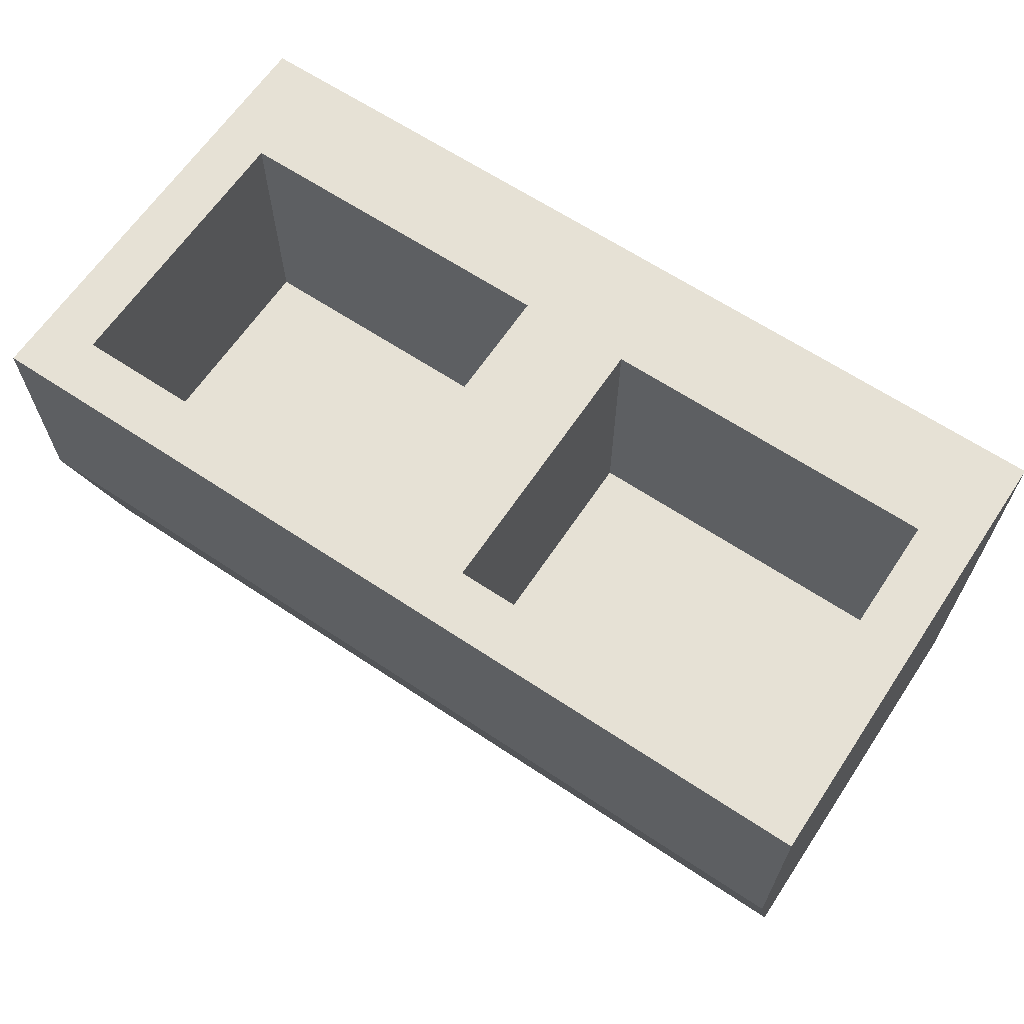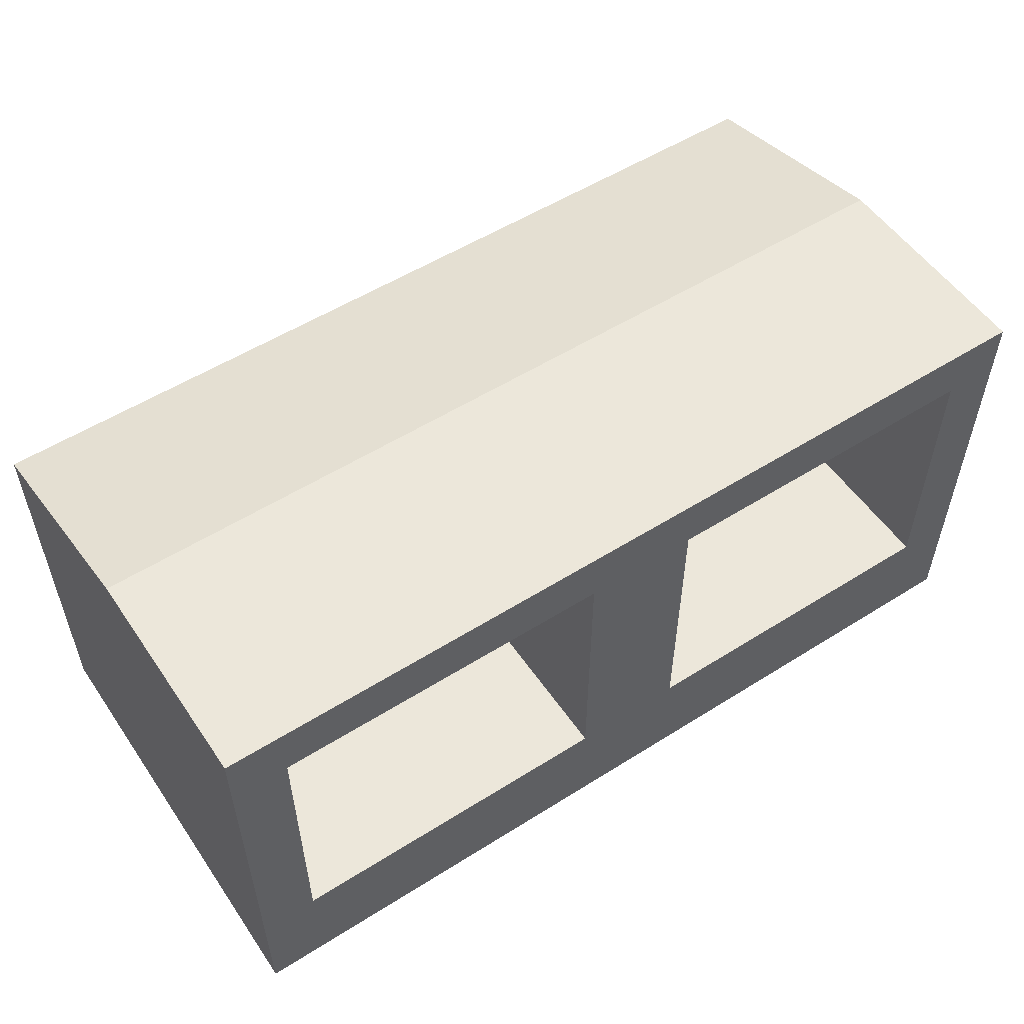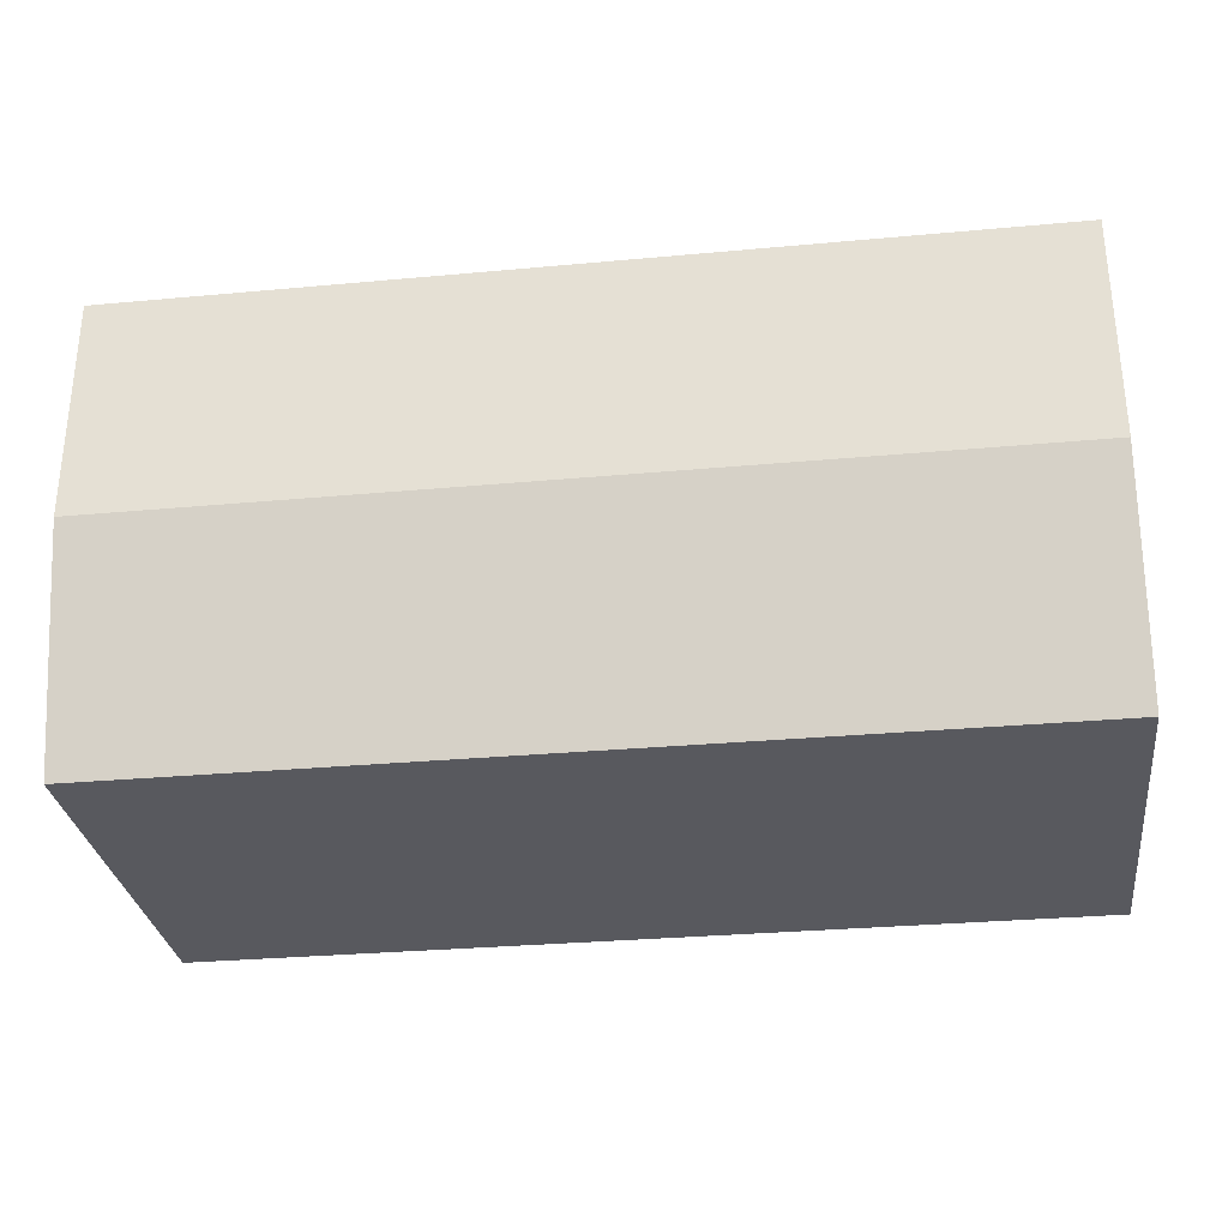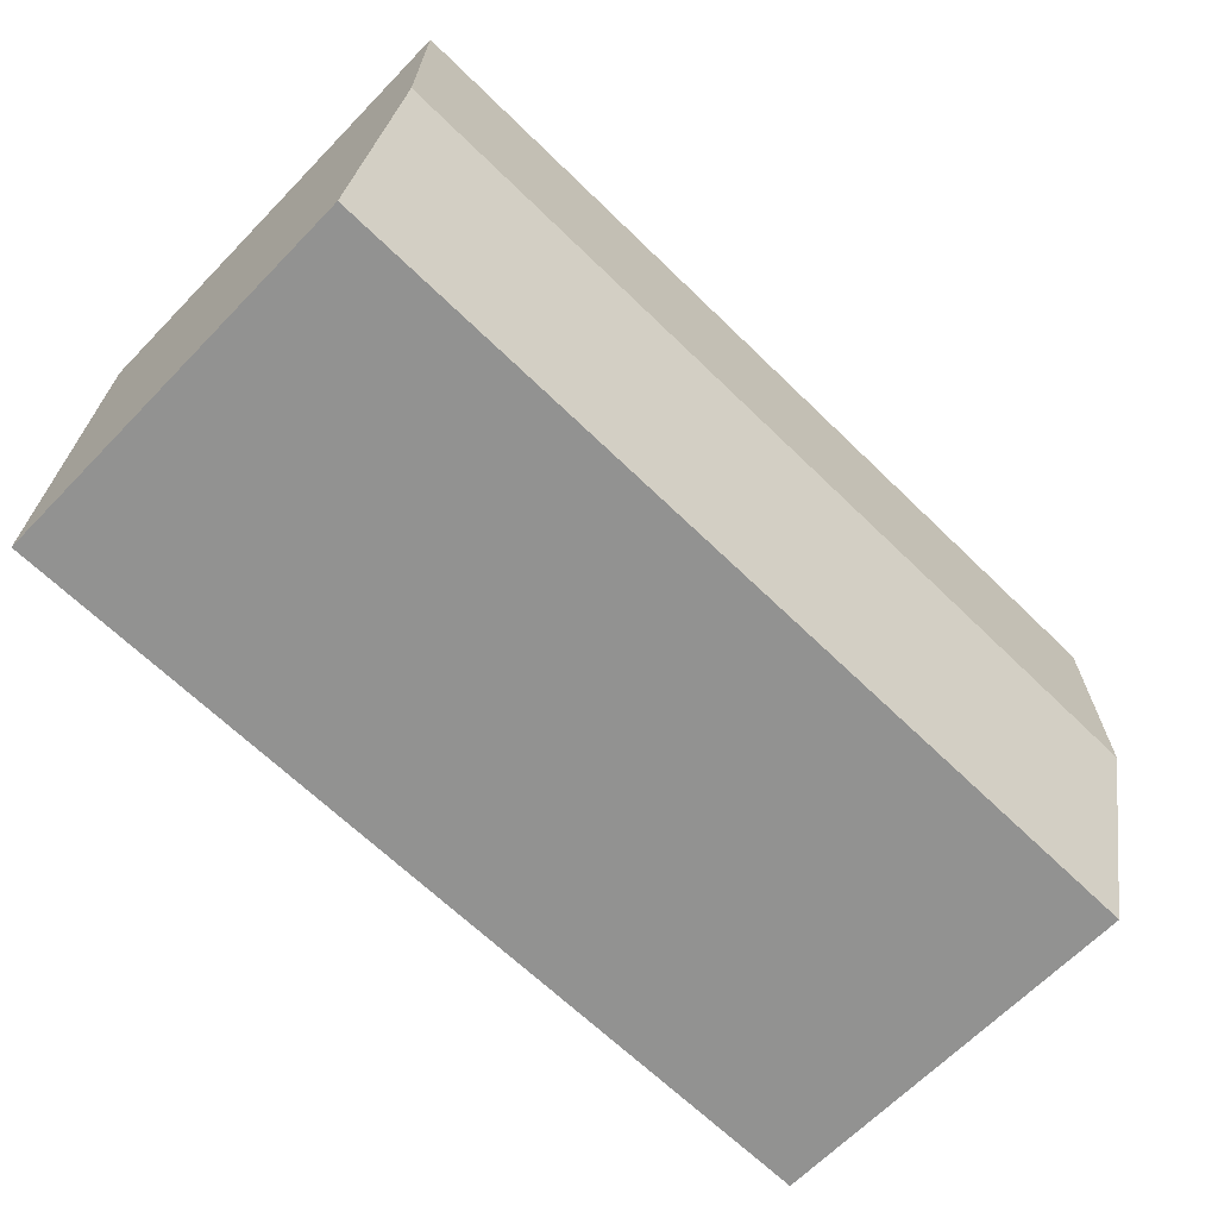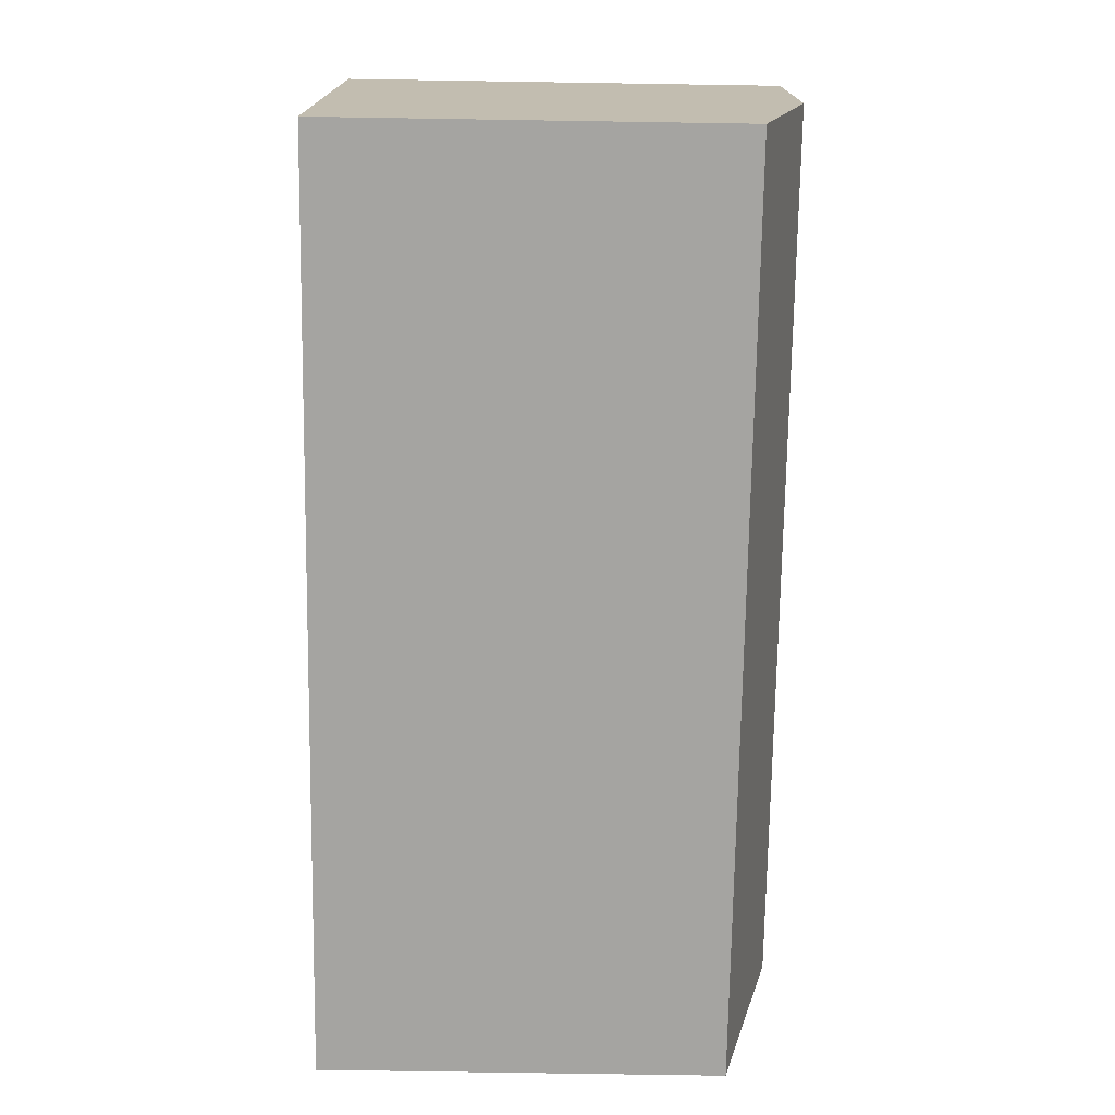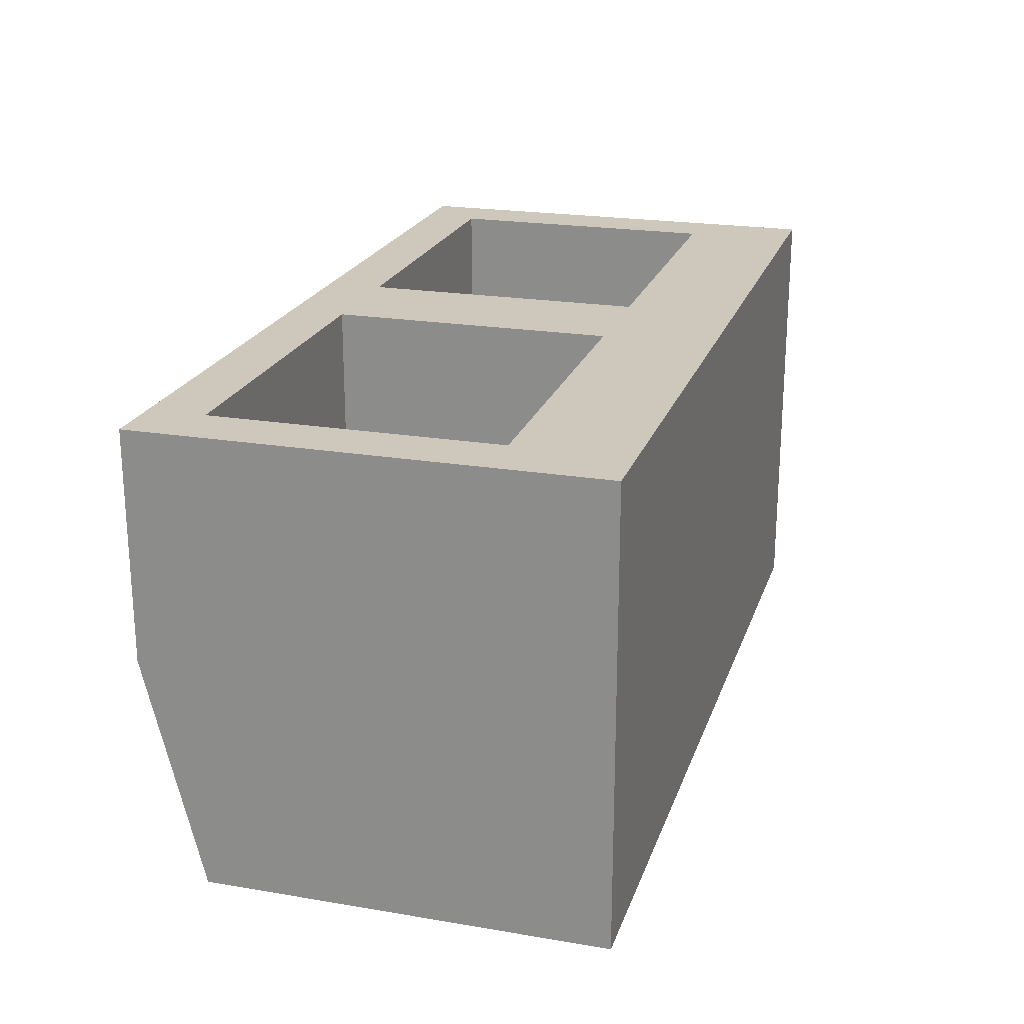
<metadata>
{"format":"obj","ext":"obj","renderer":"f3d","projection":"perspective","resolution":1024,"background":"white","views":[{"elev":64.5,"azim":-146.2,"up":"+Z"},{"elev":54.1,"azim":-33.8,"up":"+Y"},{"elev":-30.3,"azim":-172.4,"up":"+Z"},{"elev":-66.2,"azim":135.7,"up":"+Z"},{"elev":-73.4,"azim":89.1,"up":"+Z"},{"elev":21.8,"azim":-73.6,"up":"+Z"}]}
</metadata>
<code>
o splitleft
v 1 0.875 -1
v 1 1 -0.5
v 1 0 -0.5
v 1 0 -1
v 0 0 -1
v 0 0 -0.5
v 0 1 -0.5
v 0 0.875 -1
v 0.875 0.875 0
v 0.875 0.25 0
v 1 0 0
v 1 1 0
v 0.125 0.875 0
v 0 1 0
v 0.125 0.25 0
v 0 0 0
v 0.875 0.25 -0.5625
v 0.875 0.875 -0.5625
v 0.125 0.875 -0.5625
v 0.125 0.25 -0.5625
f 1 2 3 4
f 5 6 7 8
f 8 7 2 1
f 4 3 6 5
f 8 1 4 5
f 9 10 11 12
f 13 9 12 14
f 15 13 14 16
f 10 15 16 11
f 17 18 19 20
f 12 2 7 14
f 14 7 6 16
f 16 6 3 11
f 11 3 2 12
f 18 17 10 9
f 19 18 9 13
f 20 19 13 15
f 17 20 15 10
o splitright
v 0 0.875 -1
v 0 1 -0.5
v 0 0 -0.5
v 0 0 -1
v -1 0 -1
v -1 0 -0.5
v -1 1 -0.5
v -1 0.875 -1
v -0.125 0.875 0
v -0.125 0.25 0
v 0 0 0
v 0 1 0
v -0.875 0.875 0
v -1 1 0
v -0.875 0.25 0
v -1 0 0
v -0.125 0.25 -0.5625
v -0.125 0.875 -0.5625
v -0.875 0.875 -0.5625
v -0.875 0.25 -0.5625
f 21 22 23 24
f 25 26 27 28
f 28 27 22 21
f 24 23 26 25
f 28 21 24 25
f 29 30 31 32
f 33 29 32 34
f 35 33 34 36
f 30 35 36 31
f 37 38 39 40
f 32 22 27 34
f 34 27 26 36
f 36 26 23 31
f 31 23 22 32
f 38 37 30 29
f 39 38 29 33
f 40 39 33 35
f 37 40 35 30

</code>
